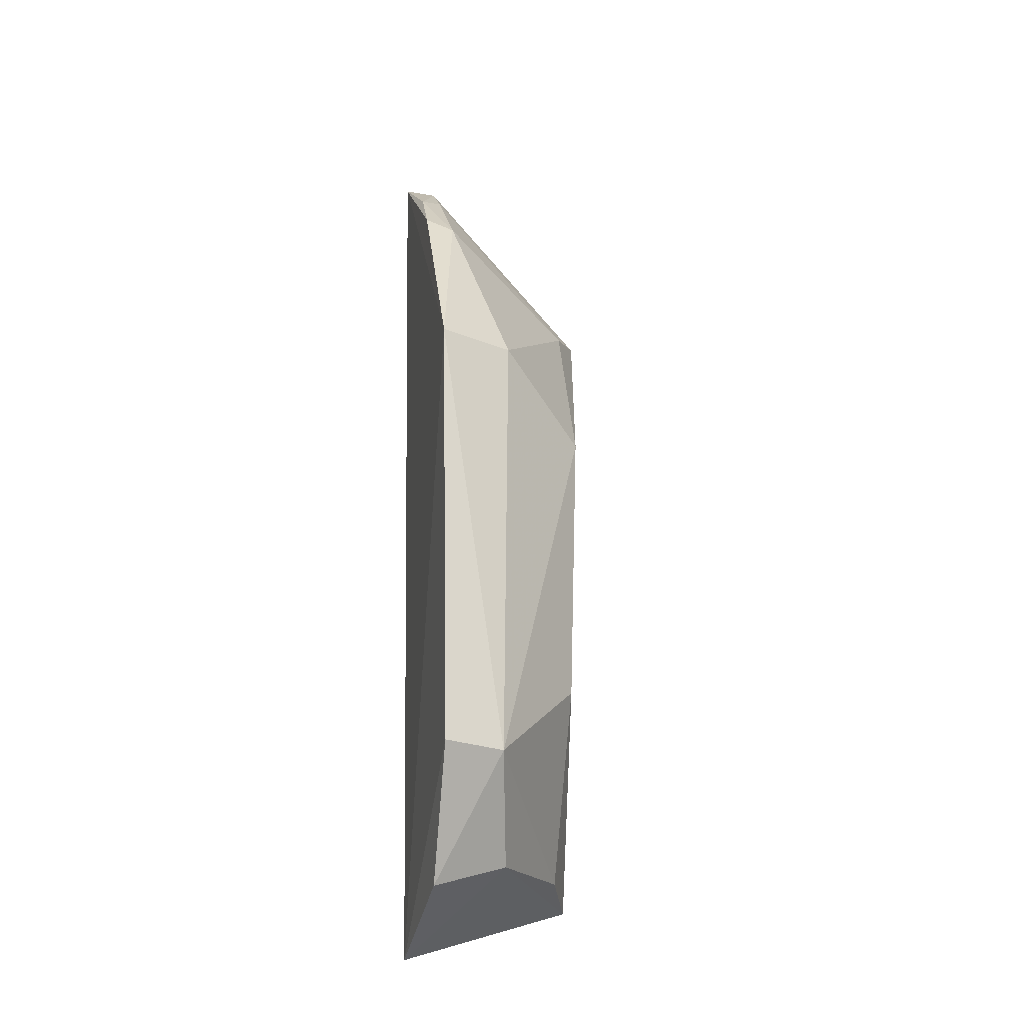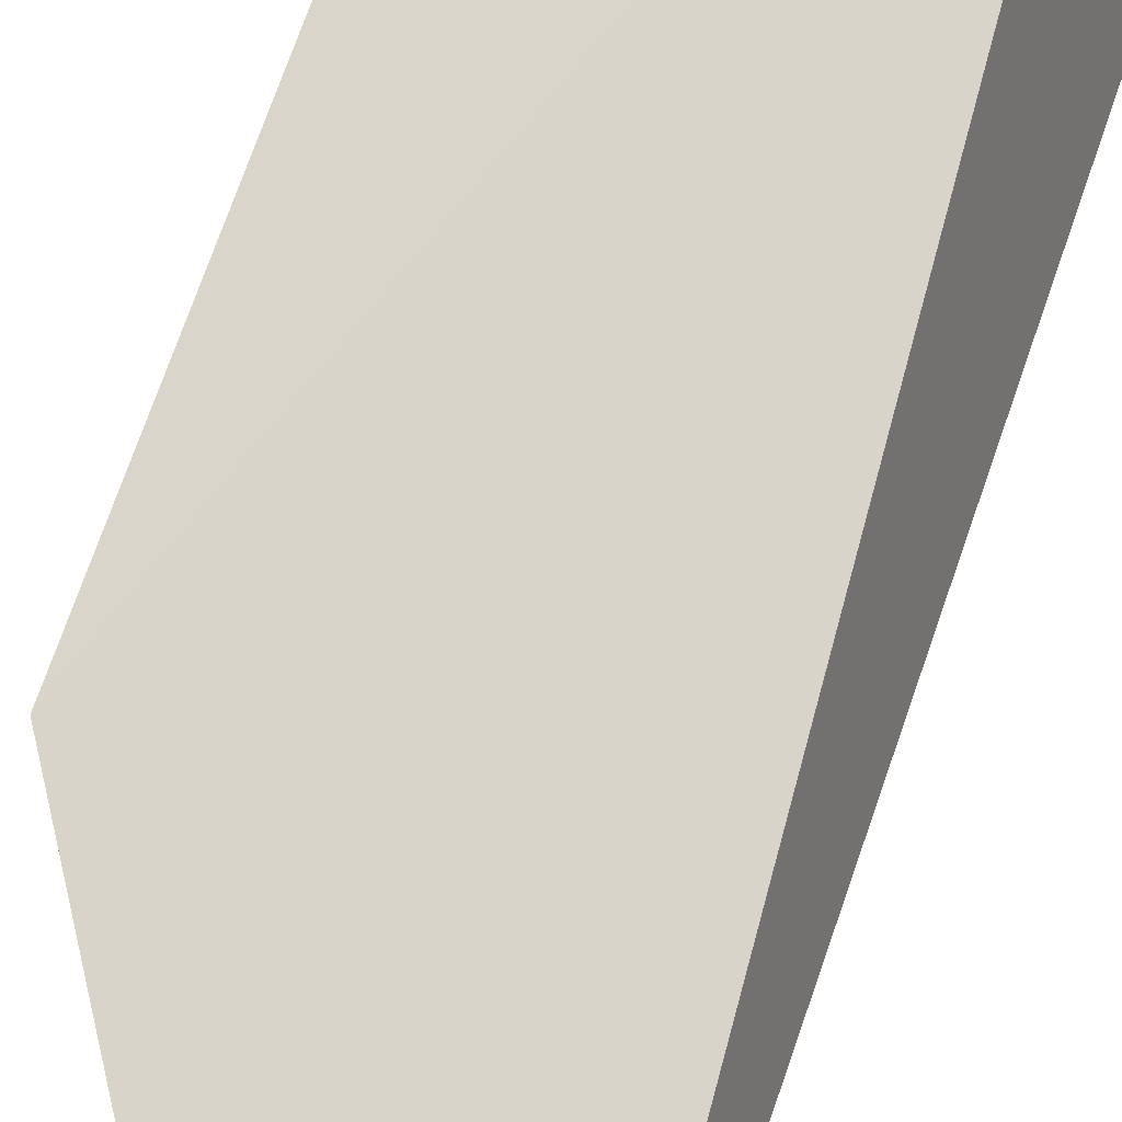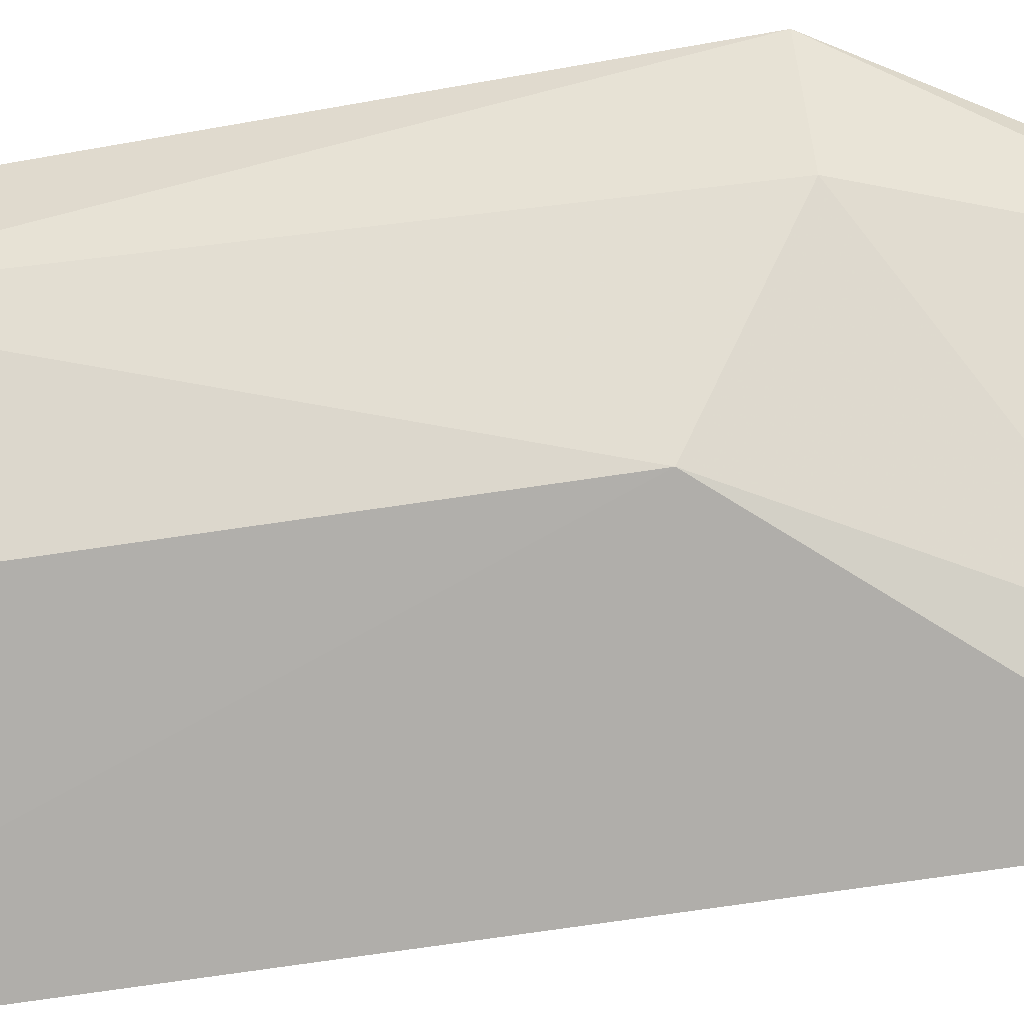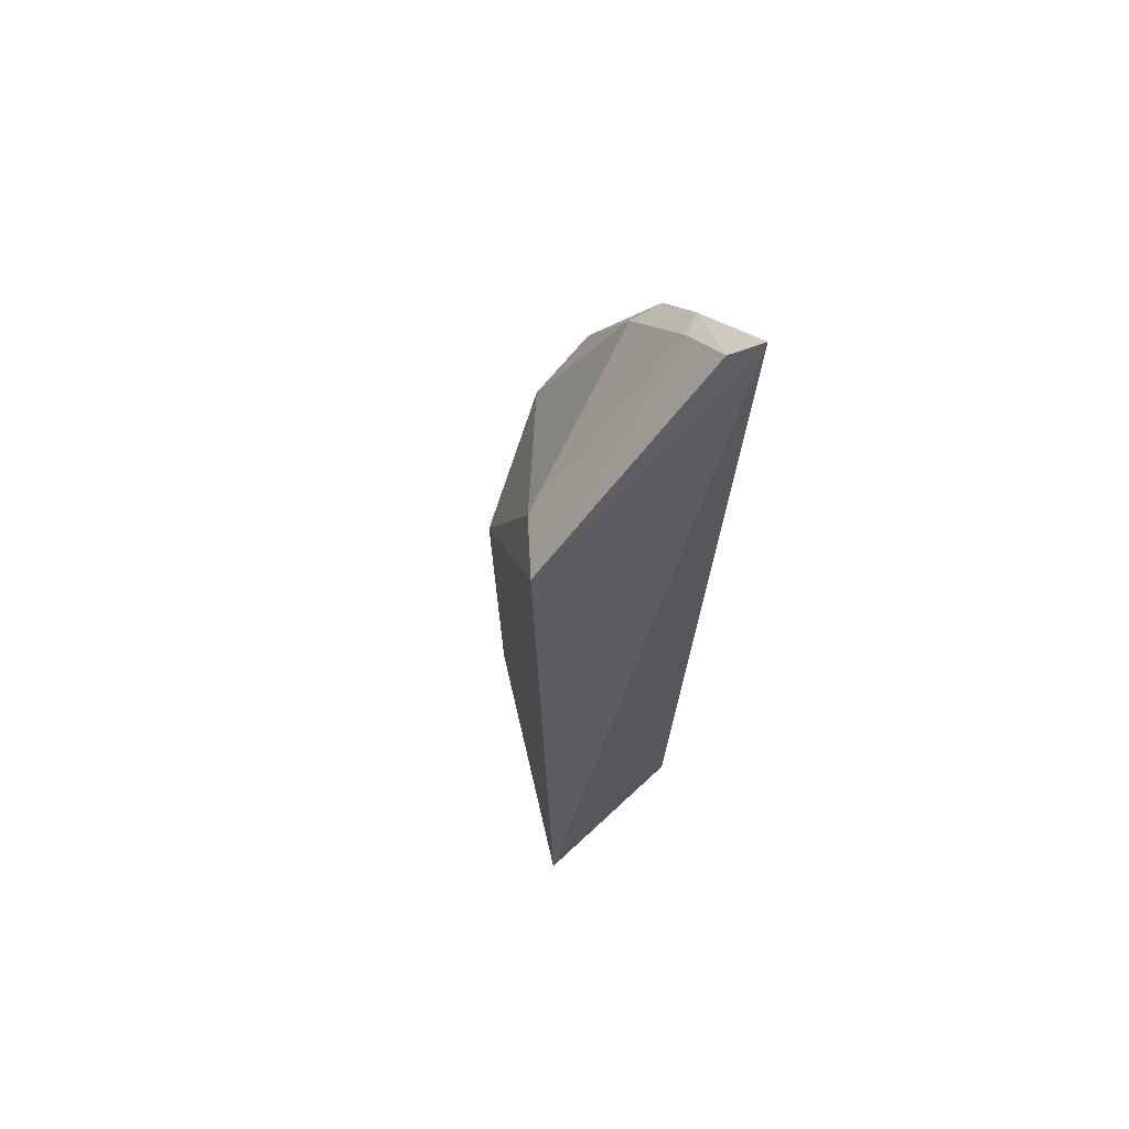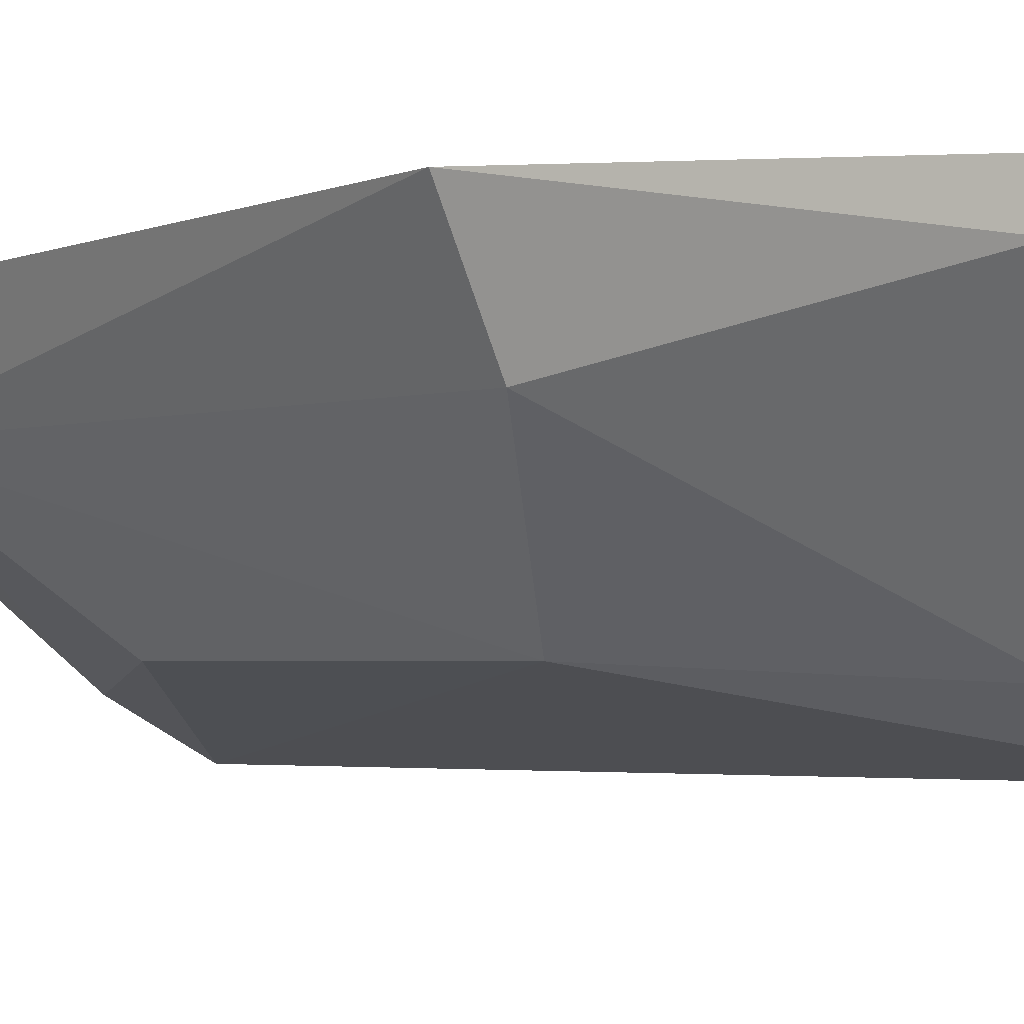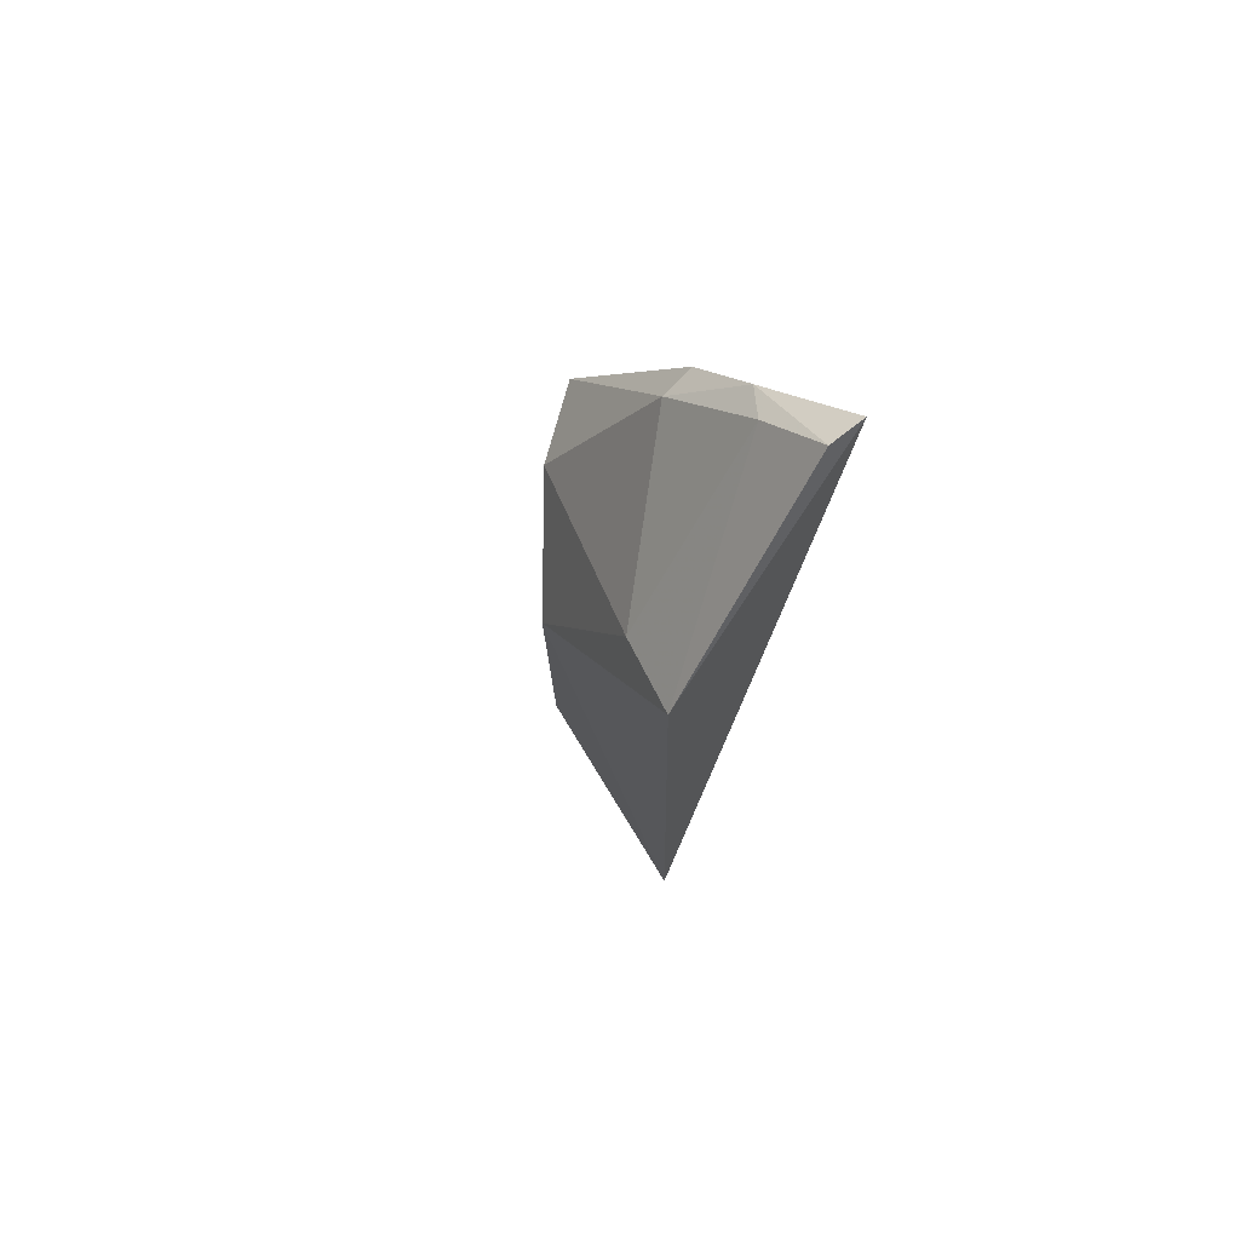
<metadata>
{"format":"obj","ext":"obj","renderer":"f3d","projection":"perspective","resolution":1024,"background":"white","views":[{"elev":-21.5,"azim":75.1,"up":"+Y"},{"elev":75.0,"azim":-160.5,"up":"+Z"},{"elev":-64.8,"azim":99.9,"up":"+Z"},{"elev":60.5,"azim":-120.5,"up":"+Y"},{"elev":-4.0,"azim":143.1,"up":"+Z"},{"elev":71.4,"azim":-142.0,"up":"+Y"}]}
</metadata>
<code>
v 0.4651 -0.1157 -0.04888
v 0.4941 -0.09088 -0.04785
v 0.4942 -0.0304 -0.04679
v 0.4548 0.01628 -0.04866
v 0.4561 -0.01142 -0.07755
v 0.4562 -0.1069 -0.075
v 0.4797 -0.04001 -0.07084
v 0.4769 -0.003553 -0.05176
v 0.4813 -0.1049 -0.05949
v 0.4921 -0.0913 -0.05635
v 0.4561 0.01536 -0.053
v 0.4761 -0.001759 -0.04773
v 0.4895 -0.03013 -0.05761
v 0.484 -0.1084 -0.04883
v 0.4799 -0.0791 -0.06963
v 0.4645 0.008526 -0.05231
v 0.4656 -0.01482 -0.07252
v 0.4666 -0.1043 -0.0707
v 0.4678 0.006634 -0.04874
f 1 2 3
f 1 3 4
f 6 1 4
f 6 4 5
f 7 6 5
f 9 1 6
f 10 3 2
f 11 5 4
f 12 4 3
f 12 3 8
f 13 8 3
f 13 10 7
f 13 3 10
f 14 2 1
f 14 1 9
f 14 10 2
f 14 9 10
f 15 6 7
f 15 7 10
f 16 5 11
f 17 13 7
f 17 7 5
f 17 8 13
f 17 16 8
f 17 5 16
f 18 15 10
f 18 10 9
f 18 9 6
f 18 6 15
f 19 12 8
f 19 8 16
f 19 4 12
f 19 16 11
f 19 11 4

</code>
